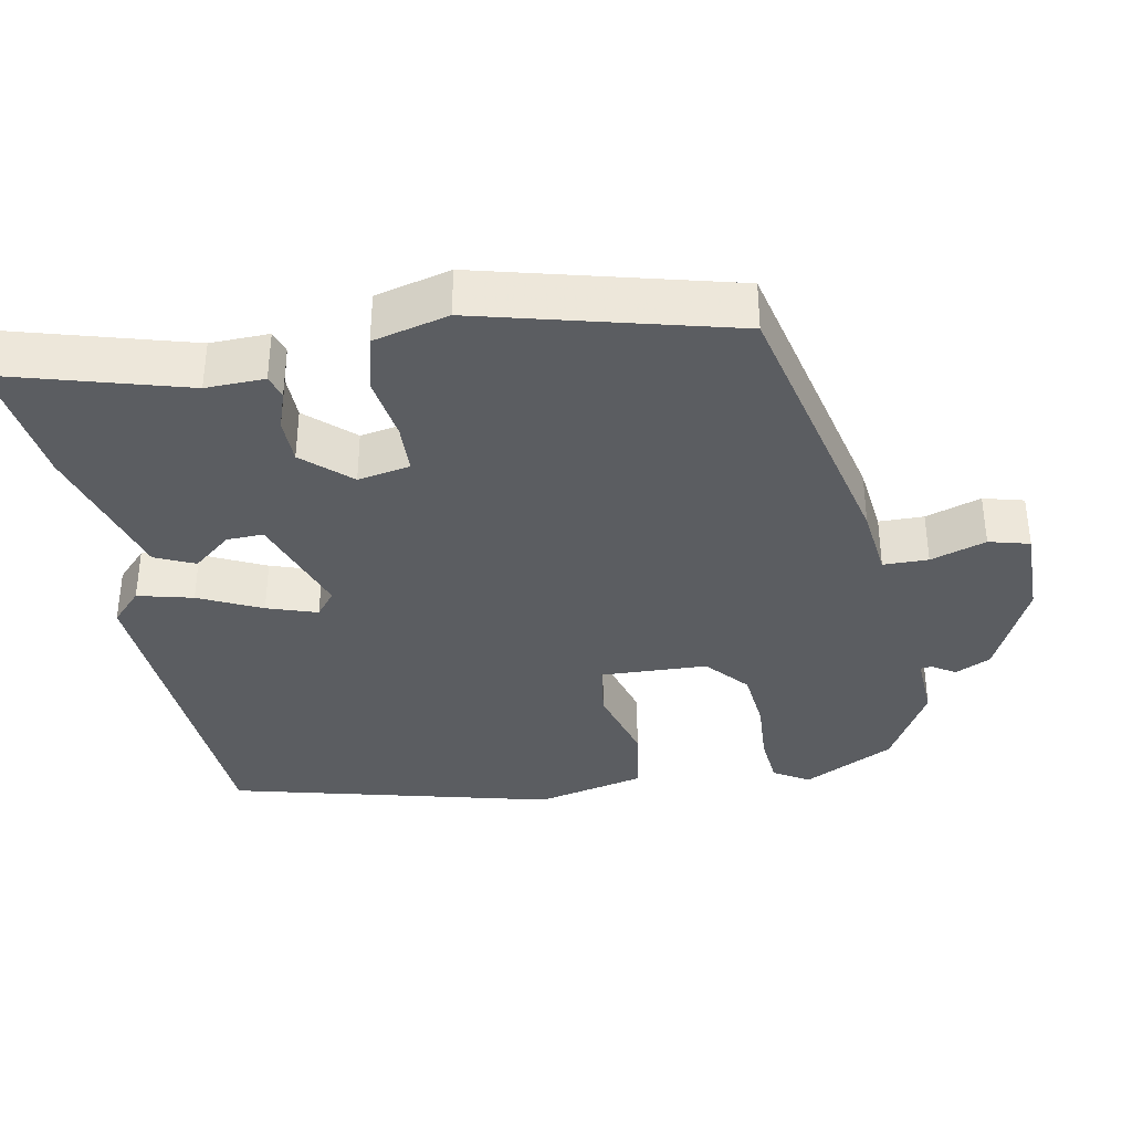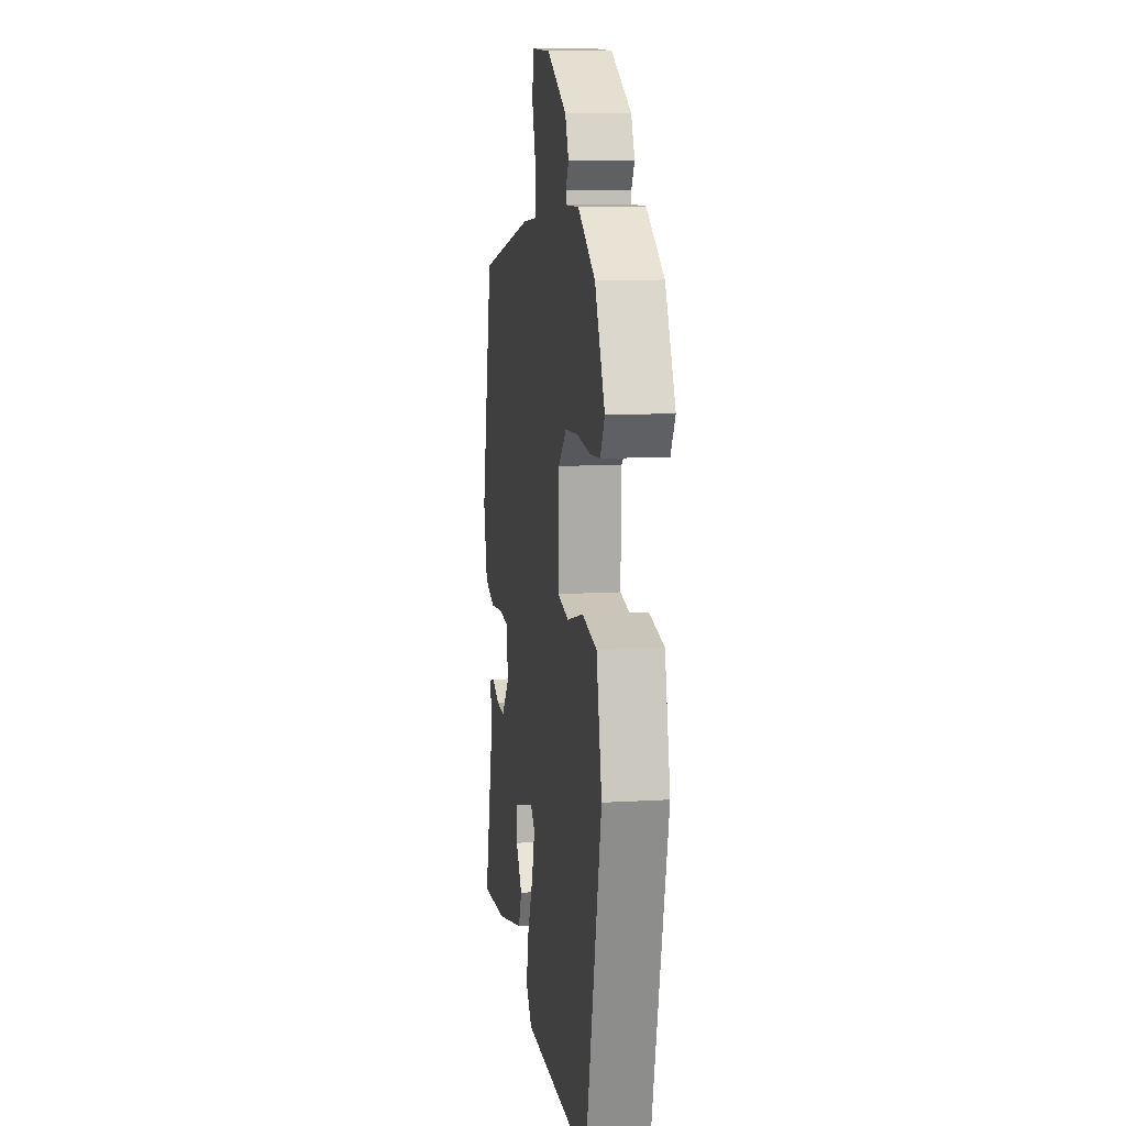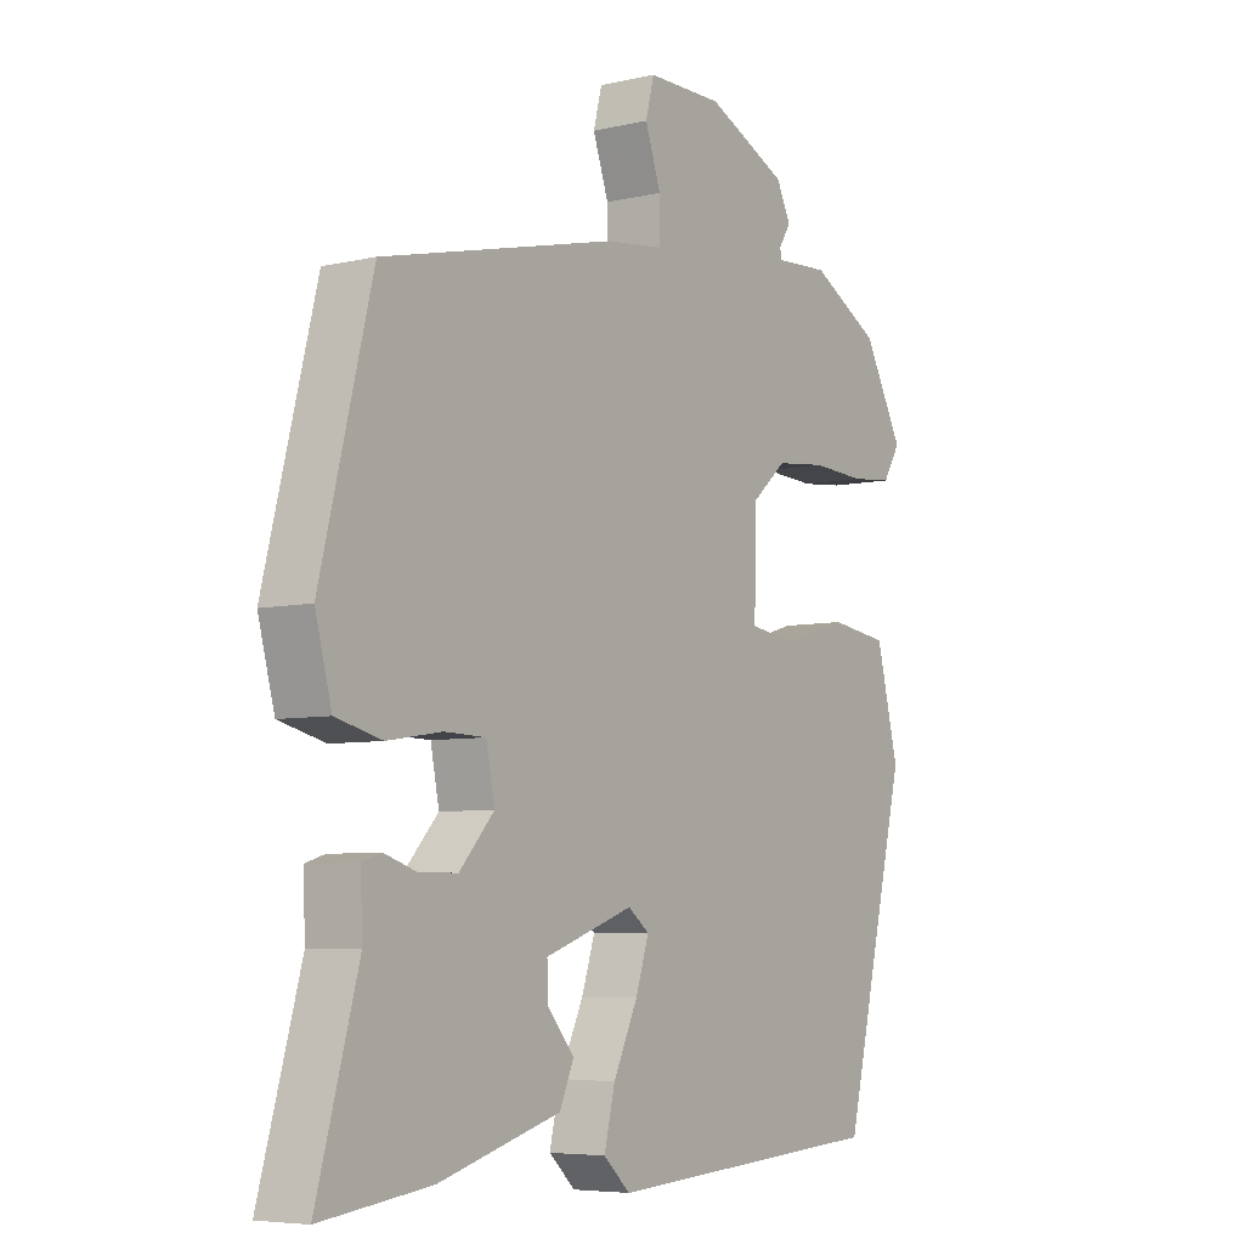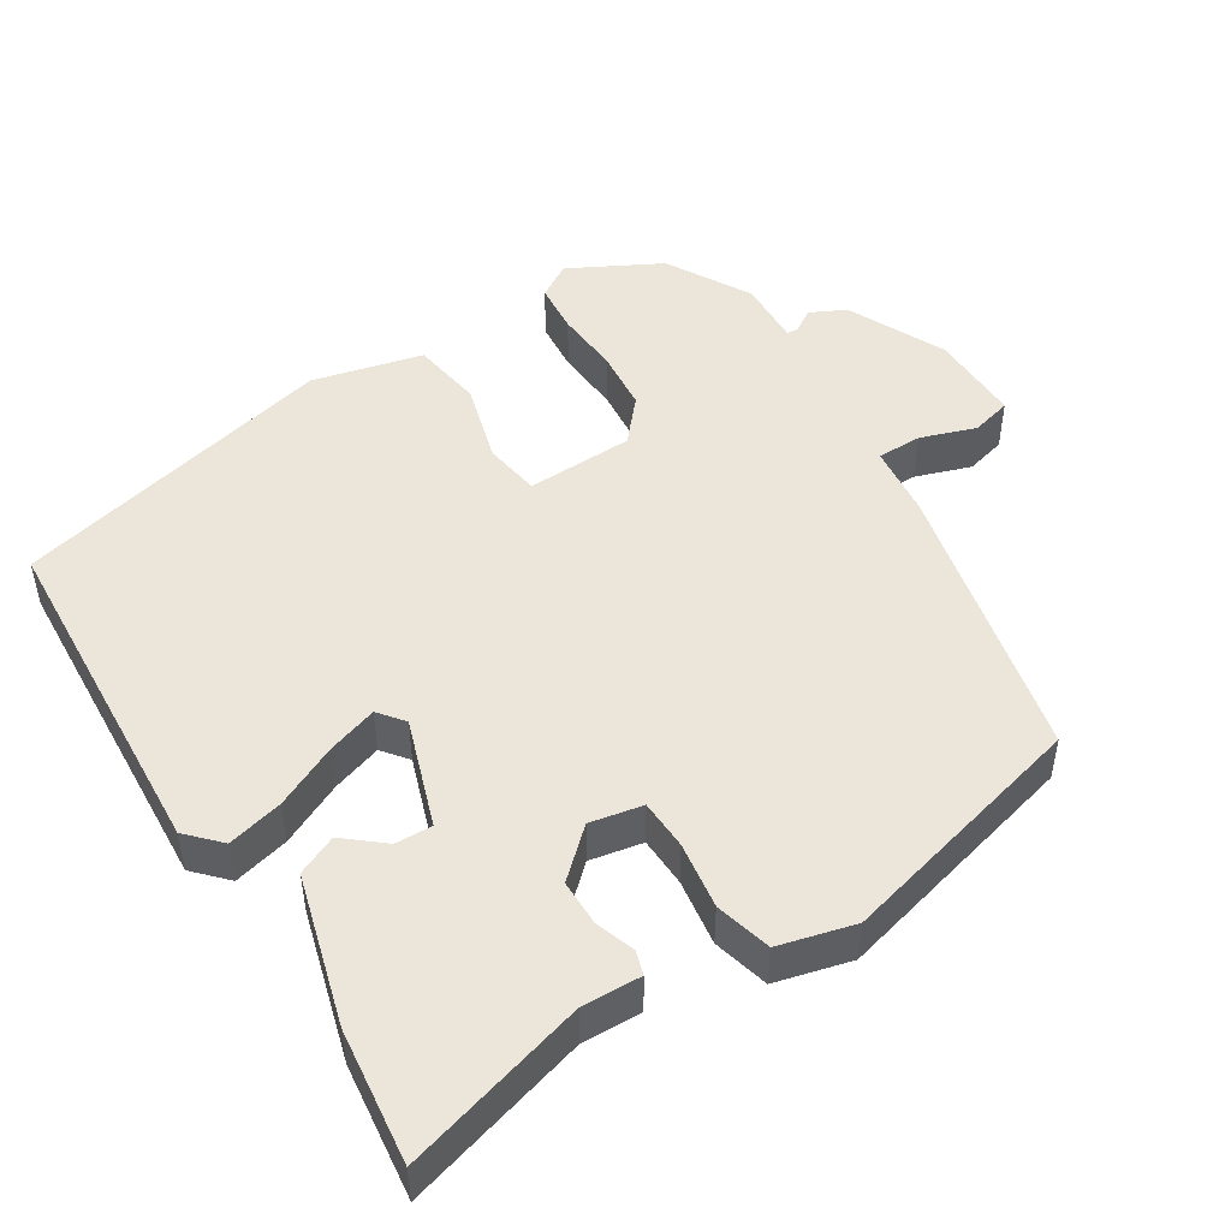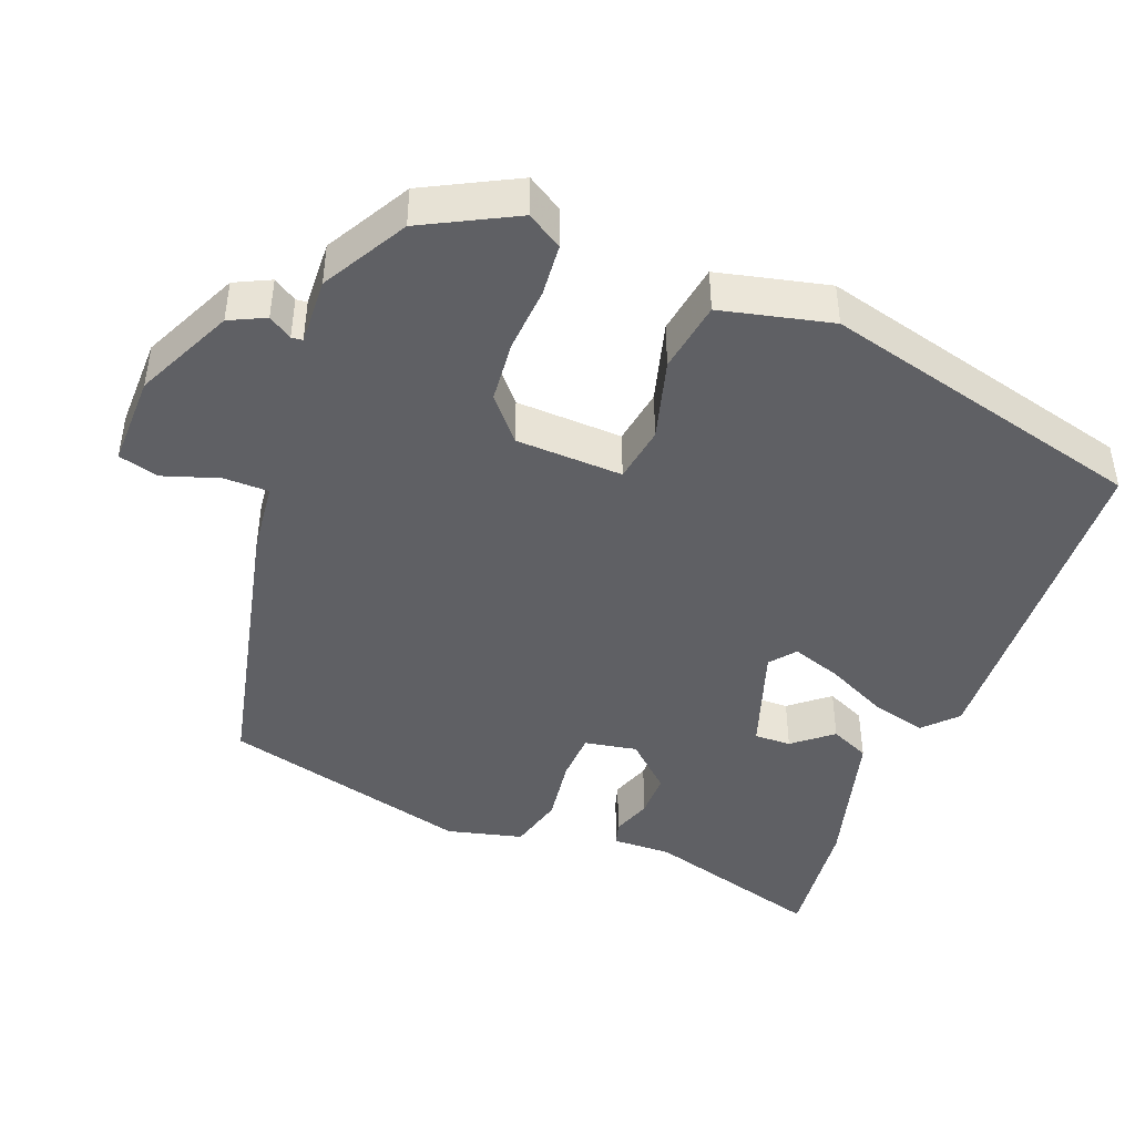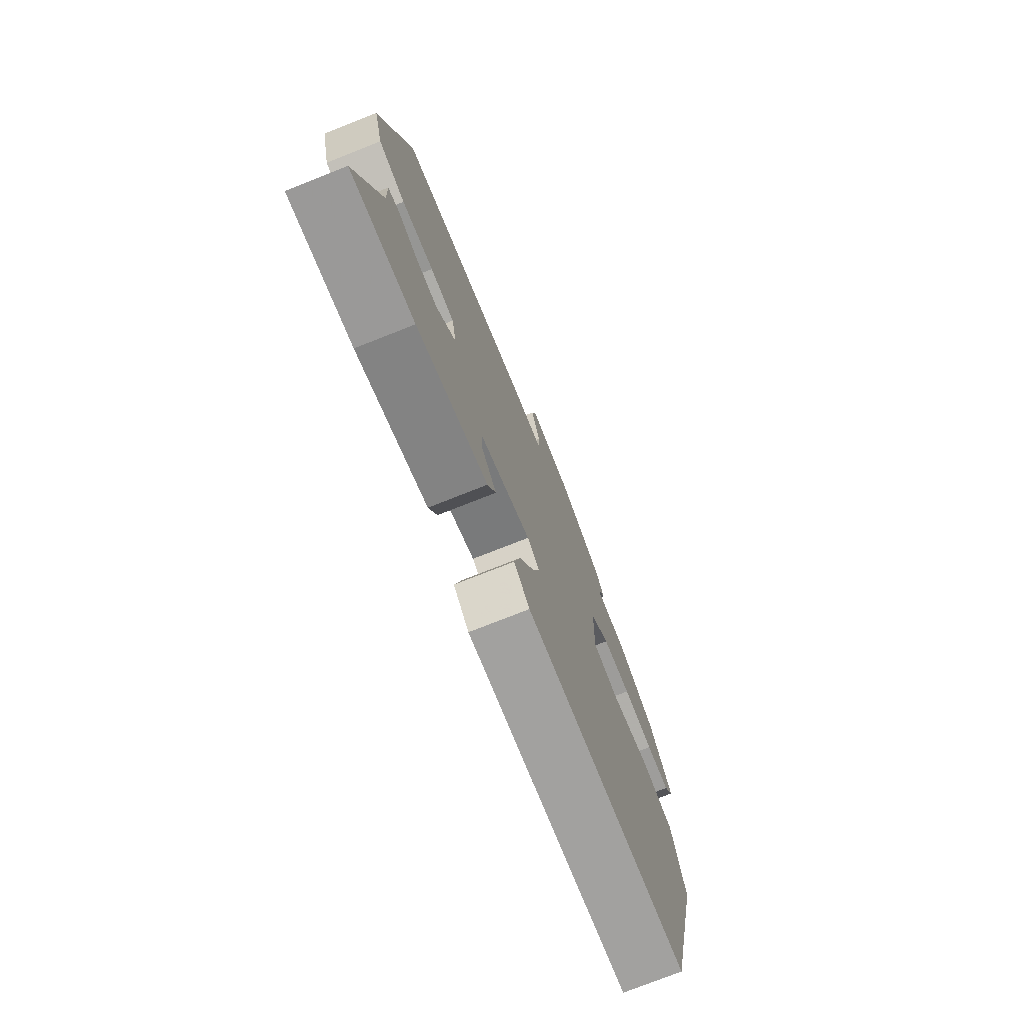
<metadata>
{"format":"obj","ext":"obj","renderer":"f3d","projection":"perspective","resolution":1024,"background":"white","views":[{"elev":-35.9,"azim":-79.8,"up":"+Y"},{"elev":12.3,"azim":82.1,"up":"+Z"},{"elev":-6.1,"azim":-55.3,"up":"+Z"},{"elev":48.0,"azim":-122.6,"up":"+Y"},{"elev":-44.0,"azim":68.1,"up":"+Y"},{"elev":-75.6,"azim":-68.4,"up":"+Z"}]}
</metadata>
<code>
v 0.431 0.07 -0.501
v -0.035 0.07 -0.532
v -0.079 0.07 -0.491
v -0.061 0.07 -0.416
v -0.021 0.07 -0.331
v 0.001 0.07 -0.263
v -0.034 0.07 -0.236
v -0.18 0.07 -0.287
v -0.178 0.07 -0.337
v -0.134 0.07 -0.389
v -0.158 0.07 -0.443
v -0.359 0.07 -0.501
v -0.539 0.07 -0.524
v -0.471 0.07 -0.278
v -0.474 0.07 -0.198
v -0.442 0.07 -0.188
v -0.388 0.07 -0.206
v -0.326 0.07 -0.205
v -0.269 0.07 -0.142
v -0.283 0.07 -0.071
v -0.351 0.07 -0.069
v -0.441 0.07 -0.083
v -0.517 0.07 -0.064
v -0.544 0.07 0.038
v -0.459 0.07 0.379
v -0.072 0.07 0.471
v 0.025 0.07 0.483
v 0.025 0.07 0.544
v -0.001 0.07 0.619
v 0.013 0.07 0.674
v 0.139 0.07 0.674
v 0.273 0.07 0.613
v 0.297 0.07 0.565
v 0.277 0.07 0.533
v 0.279 0.07 0.518
v 0.369 0.07 0.523
v 0.484 0.07 0.46
v 0.55 0.07 0.337
v 0.521 0.07 0.289
v 0.451 0.07 0.282
v 0.362 0.07 0.287
v 0.278 0.07 0.278
v 0.221 0.07 0.228
v 0.217 0.07 0.083
v 0.294 0.07 0.072
v 0.404 0.07 0.104
v 0.501 0.07 0.09
v 0.538 0.07 -0.059
v 0.431 0 -0.501
v -0.035 0 -0.532
v -0.079 0 -0.491
v -0.061 0 -0.416
v -0.021 0 -0.331
v 0.001 0 -0.263
v -0.034 0 -0.236
v -0.18 0 -0.287
v -0.178 0 -0.337
v -0.134 0 -0.389
v -0.158 0 -0.443
v -0.359 0 -0.501
v -0.539 0 -0.524
v -0.471 0 -0.278
v -0.474 0 -0.198
v -0.442 0 -0.188
v -0.388 0 -0.206
v -0.326 0 -0.205
v -0.269 0 -0.142
v -0.283 0 -0.071
v -0.351 0 -0.069
v -0.441 0 -0.083
v -0.517 0 -0.064
v -0.544 0 0.038
v -0.459 0 0.379
v -0.072 0 0.471
v 0.025 0 0.483
v 0.025 0 0.544
v -0.001 0 0.619
v 0.013 0 0.674
v 0.139 0 0.674
v 0.273 0 0.613
v 0.297 0 0.565
v 0.277 0 0.533
v 0.279 0 0.518
v 0.369 0 0.523
v 0.484 0 0.46
v 0.55 0 0.337
v 0.521 0 0.289
v 0.451 0 0.282
v 0.362 0 0.287
v 0.278 0 0.278
v 0.221 0 0.228
v 0.217 0 0.083
v 0.294 0 0.072
v 0.404 0 0.104
v 0.501 0 0.09
v 0.538 0 -0.059
f 3 4 5
f 2 3 5
f 1 2 5
f 48 1 5
f 47 48 5
f 46 47 5
f 45 46 5
f 44 45 5 6
f 43 44 6 7
f 39 40 41
f 38 39 41
f 37 38 41
f 36 37 41
f 35 36 41
f 35 41 42
f 34 35 42 43
f 32 33 34
f 31 32 34
f 30 31 34
f 29 30 34
f 28 29 34
f 27 28 34 43
f 26 27 43
f 25 26 43
f 24 25 43
f 23 24 43
f 22 23 43
f 21 22 43
f 14 15 16 17
f 14 17 18
f 13 14 18
f 12 13 18
f 11 12 18
f 10 11 18
f 9 10 18
f 8 9 18 19
f 8 19 20
f 7 8 20
f 43 7 20
f 20 21 43
f 53 52 51
f 53 51 50
f 53 50 49
f 53 49 96
f 53 96 95
f 53 95 94
f 53 94 93
f 54 53 93 92
f 55 54 92 91
f 89 88 87
f 89 87 86
f 89 86 85
f 89 85 84
f 89 84 83
f 90 89 83
f 91 90 83 82
f 82 81 80
f 82 80 79
f 82 79 78
f 82 78 77
f 82 77 76
f 91 82 76 75
f 91 75 74
f 91 74 73
f 91 73 72
f 91 72 71
f 91 71 70
f 91 70 69
f 65 64 63 62
f 66 65 62
f 66 62 61
f 66 61 60
f 66 60 59
f 66 59 58
f 66 58 57
f 67 66 57 56
f 68 67 56
f 68 56 55
f 68 55 91
f 91 69 68
f 1 49 50 2
f 2 50 51 3
f 3 51 52 4
f 4 52 53 5
f 5 53 54 6
f 6 54 55 7
f 7 55 56 8
f 8 56 57 9
f 9 57 58 10
f 10 58 59 11
f 11 59 60 12
f 12 60 61 13
f 13 61 62 14
f 14 62 63 15
f 15 63 64 16
f 16 64 65 17
f 17 65 66 18
f 18 66 67 19
f 19 67 68 20
f 20 68 69 21
f 21 69 70 22
f 22 70 71 23
f 23 71 72 24
f 24 72 73 25
f 25 73 74 26
f 26 74 75 27
f 27 75 76 28
f 28 76 77 29
f 29 77 78 30
f 30 78 79 31
f 31 79 80 32
f 32 80 81 33
f 33 81 82 34
f 34 82 83 35
f 35 83 84 36
f 36 84 85 37
f 37 85 86 38
f 38 86 87 39
f 39 87 88 40
f 40 88 89 41
f 41 89 90 42
f 42 90 91 43
f 43 91 92 44
f 44 92 93 45
f 45 93 94 46
f 46 94 95 47
f 47 95 96 48
f 48 96 49 1

</code>
